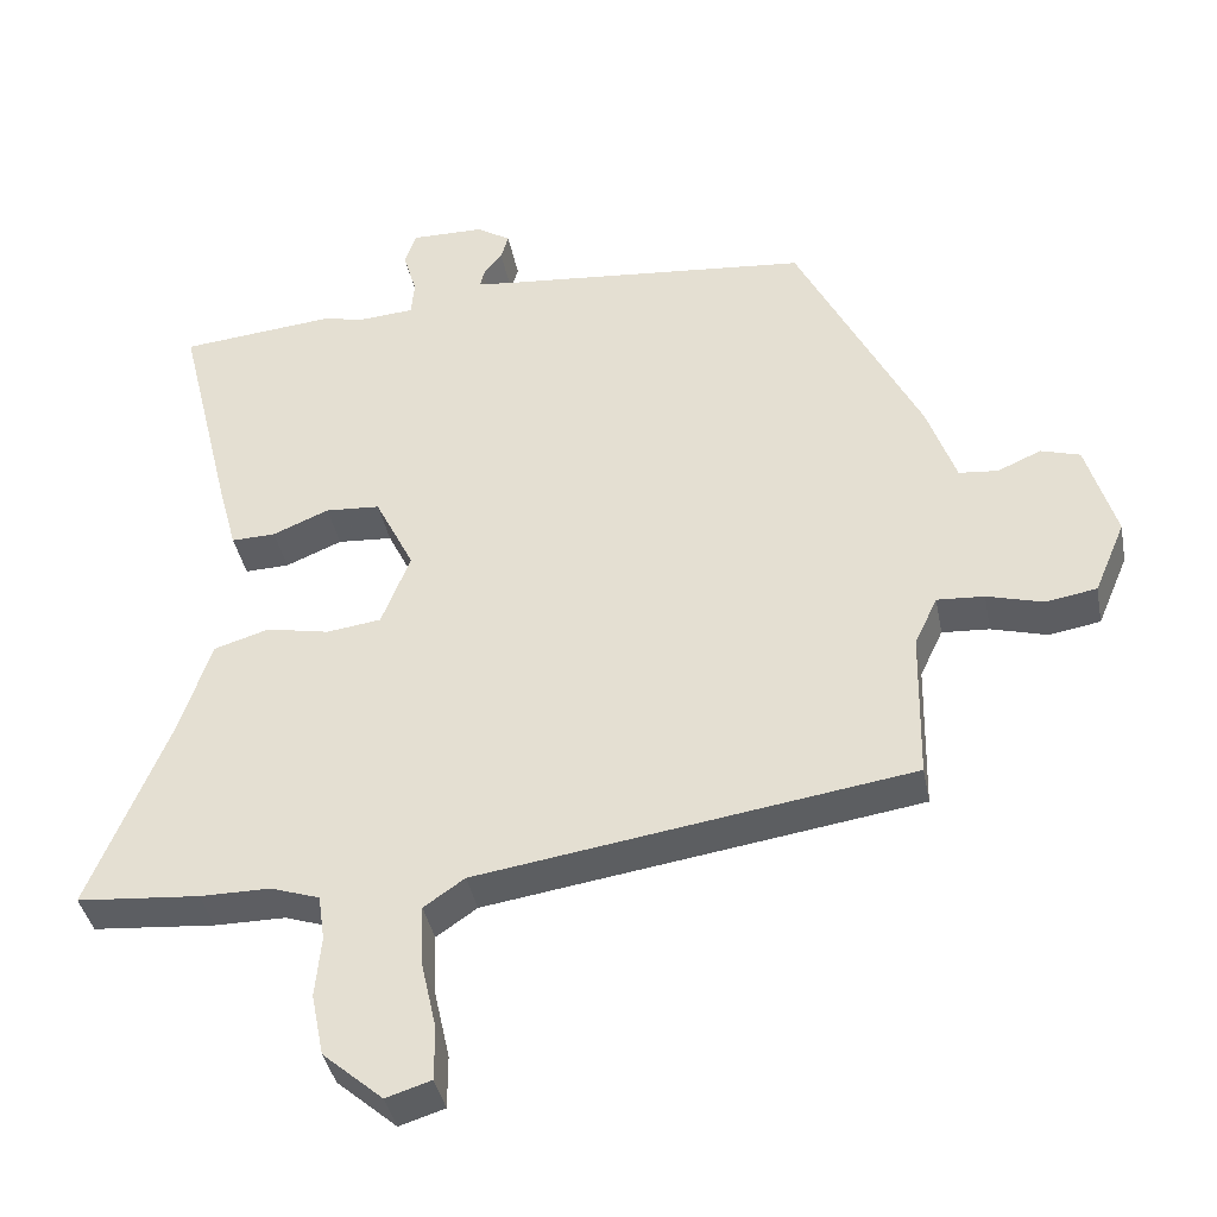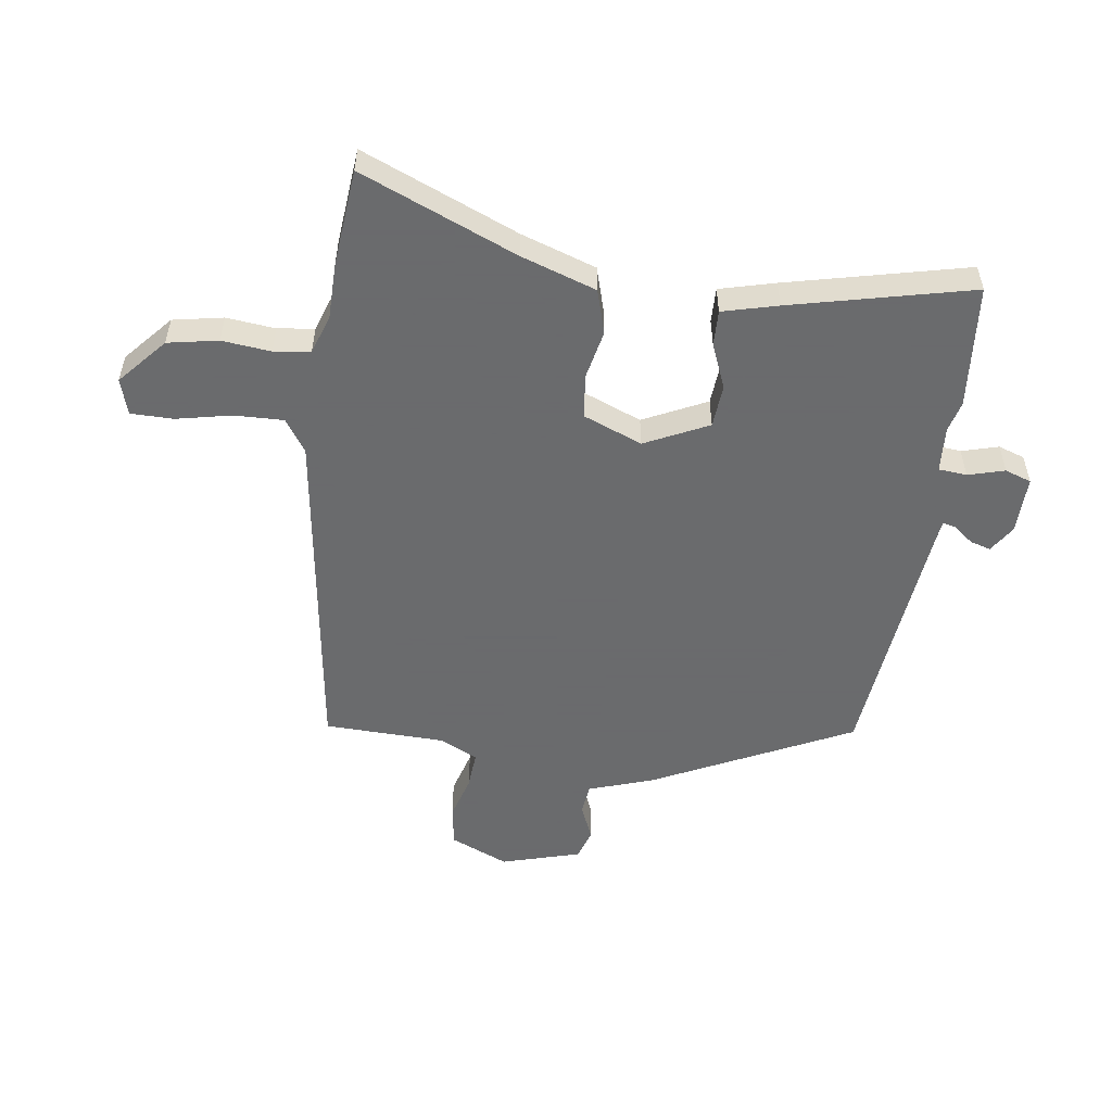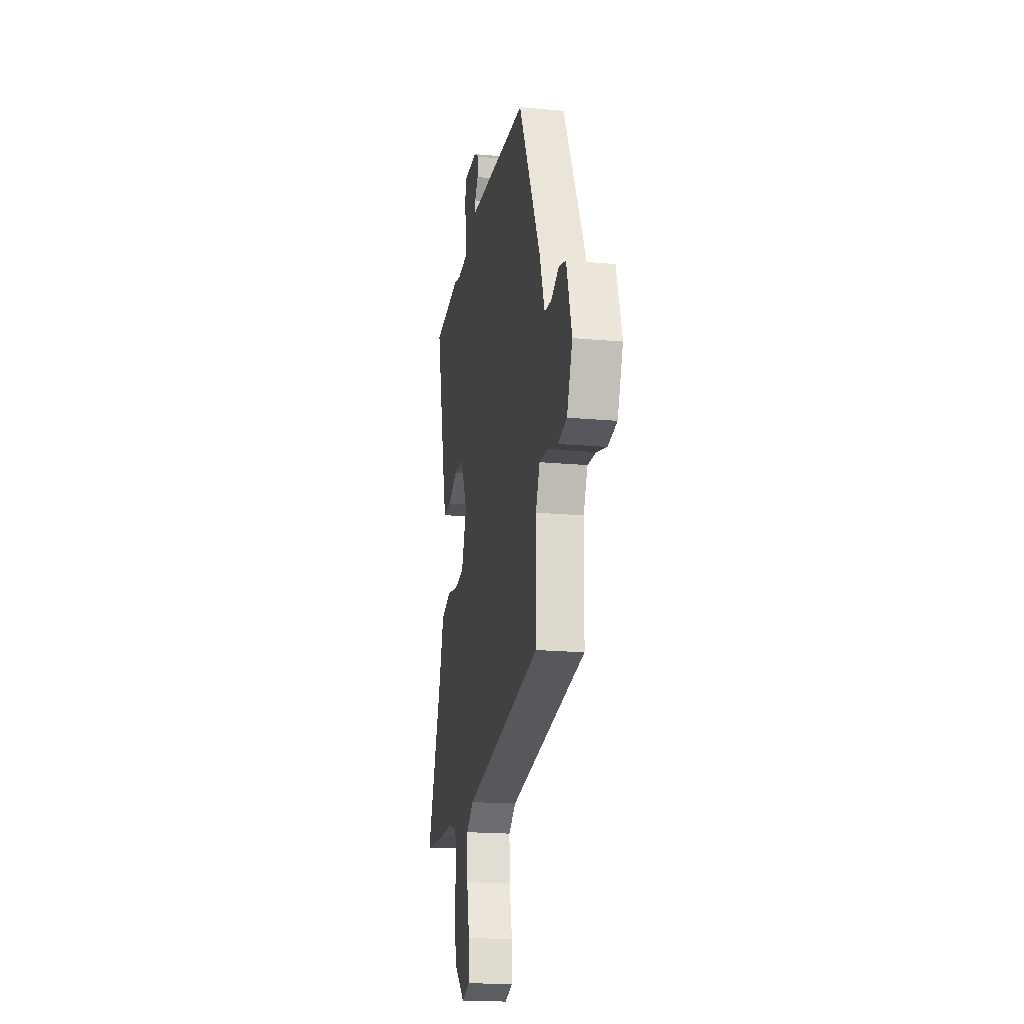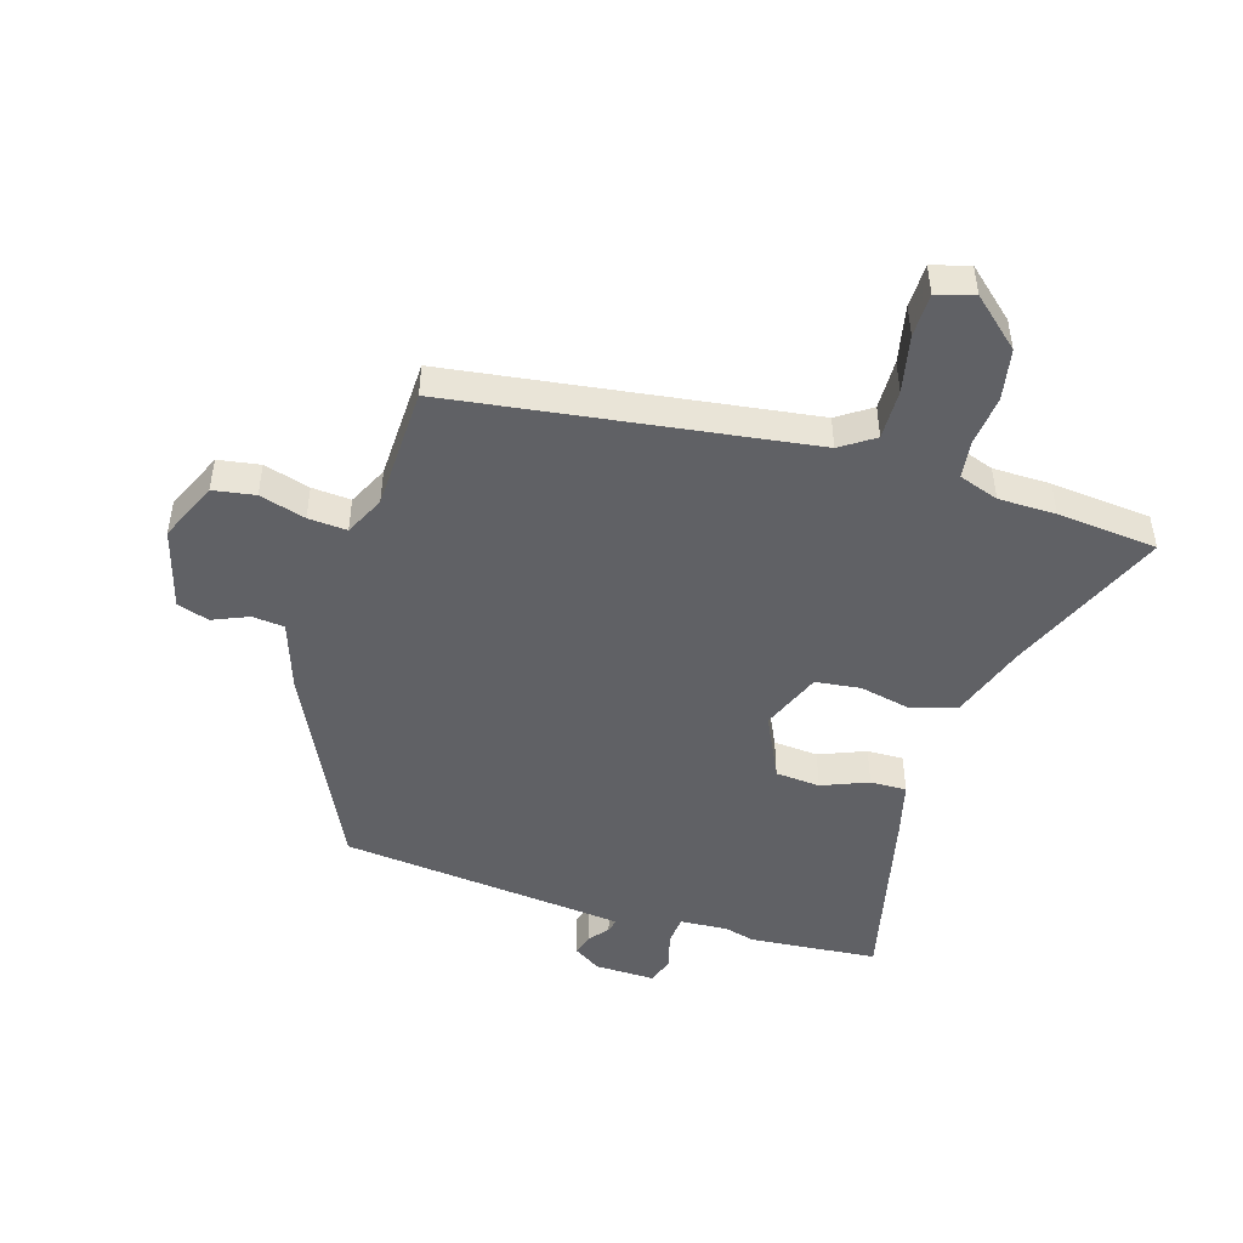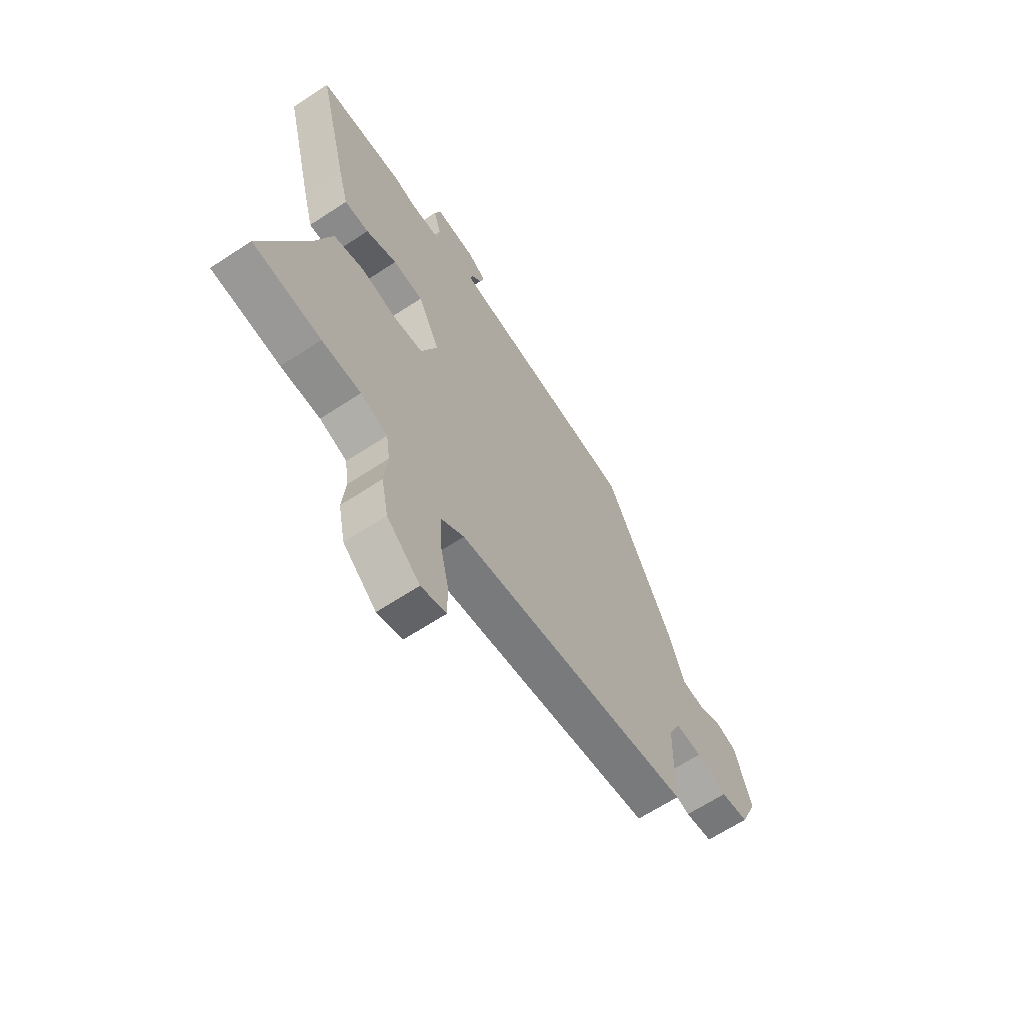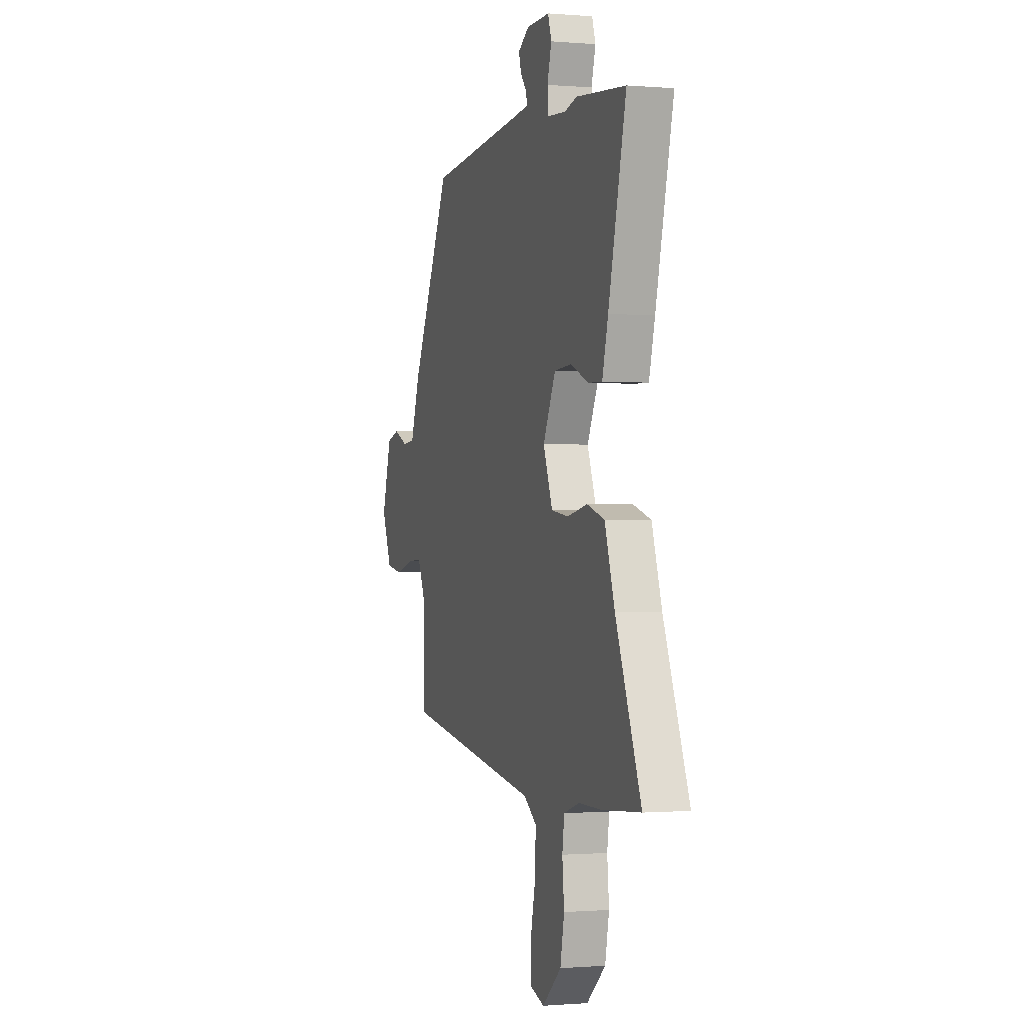
<metadata>
{"format":"obj","ext":"obj","renderer":"f3d","projection":"perspective","resolution":1024,"background":"white","views":[{"elev":-39.0,"azim":10.8,"up":"+Z"},{"elev":-53.2,"azim":-98.5,"up":"+Y"},{"elev":-19.4,"azim":80.4,"up":"+Z"},{"elev":-47.7,"azim":162.3,"up":"+Y"},{"elev":-64.9,"azim":-56.5,"up":"+Z"},{"elev":-0.6,"azim":-107.4,"up":"+Z"}]}
</metadata>
<code>
v 0.372 0.07 0.498
v 0.539 0.07 0.164
v 0.578 0.07 0.053
v 0.631 0.07 0.048
v 0.69 0.07 0.074
v 0.743 0.07 0.058
v 0.783 0.07 -0.076
v 0.741 0.07 -0.175
v 0.672 0.07 -0.187
v 0.596 0.07 -0.166
v 0.532 0.07 -0.162
v 0.501 0.07 -0.228
v 0.497 0.07 -0.432
v -0.089 0.07 -0.521
v -0.144 0.07 -0.559
v -0.141 0.07 -0.642
v -0.12 0.07 -0.736
v -0.12 0.07 -0.808
v -0.181 0.07 -0.827
v -0.262 0.07 -0.757
v -0.279 0.07 -0.672
v -0.271 0.07 -0.589
v -0.28 0.07 -0.527
v -0.346 0.07 -0.505
v -0.441 0.07 -0.505
v -0.607 0.07 -0.491
v -0.499 0.07 -0.226
v -0.457 0.07 -0.098
v -0.382 0.07 -0.075
v -0.297 0.07 -0.092
v -0.223 0.07 -0.082
v -0.184 0.07 0.018
v -0.237 0.07 0.125
v -0.311 0.07 0.13
v -0.387 0.07 0.098
v -0.447 0.07 0.096
v -0.472 0.07 0.189
v -0.547 0.07 0.495
v -0.336 0.07 0.516
v -0.284 0.07 0.503
v -0.206 0.07 0.509
v -0.202 0.07 0.557
v -0.22 0.07 0.619
v -0.205 0.07 0.664
v -0.106 0.07 0.663
v -0.06 0.07 0.634
v -0.07 0.07 0.599
v -0.096 0.07 0.566
v -0.101 0.07 0.543
v -0.045 0.07 0.537
v 0.372 0 0.498
v 0.539 0 0.164
v 0.578 0 0.053
v 0.631 0 0.048
v 0.69 0 0.074
v 0.743 0 0.058
v 0.783 0 -0.076
v 0.741 0 -0.175
v 0.672 0 -0.187
v 0.596 0 -0.166
v 0.532 0 -0.162
v 0.501 0 -0.228
v 0.497 0 -0.432
v -0.089 0 -0.521
v -0.144 0 -0.559
v -0.141 0 -0.642
v -0.12 0 -0.736
v -0.12 0 -0.808
v -0.181 0 -0.827
v -0.262 0 -0.757
v -0.279 0 -0.672
v -0.271 0 -0.589
v -0.28 0 -0.527
v -0.346 0 -0.505
v -0.441 0 -0.505
v -0.607 0 -0.491
v -0.499 0 -0.226
v -0.457 0 -0.098
v -0.382 0 -0.075
v -0.297 0 -0.092
v -0.223 0 -0.082
v -0.184 0 0.018
v -0.237 0 0.125
v -0.311 0 0.13
v -0.387 0 0.098
v -0.447 0 0.096
v -0.472 0 0.189
v -0.547 0 0.495
v -0.336 0 0.516
v -0.284 0 0.503
v -0.206 0 0.509
v -0.202 0 0.557
v -0.22 0 0.619
v -0.205 0 0.664
v -0.106 0 0.663
v -0.06 0 0.634
v -0.07 0 0.599
v -0.096 0 0.566
v -0.101 0 0.543
v -0.045 0 0.537
f 46 47 48
f 45 46 48
f 44 45 48
f 43 44 48
f 42 43 48
f 41 42 48 49
f 38 39 40
f 37 38 40
f 36 37 40
f 35 36 40
f 34 35 40
f 33 34 40 41
f 41 49 50
f 33 41 50
f 32 33 50
f 27 28 29 30
f 27 30 31
f 26 27 31
f 25 26 31
f 24 25 31
f 23 24 31 32
f 20 21 22
f 19 20 22
f 18 19 22
f 17 18 22
f 16 17 22
f 22 23 32
f 16 22 32
f 15 16 32
f 12 13 14
f 11 12 14
f 8 9 10
f 7 8 10
f 6 7 10
f 5 6 10
f 4 5 10
f 3 4 10 11
f 1 2 3
f 50 1 3
f 32 50 3
f 15 32 3
f 14 15 3
f 3 11 14
f 98 97 96
f 98 96 95
f 98 95 94
f 98 94 93
f 98 93 92
f 99 98 92 91
f 90 89 88
f 90 88 87
f 90 87 86
f 90 86 85
f 90 85 84
f 91 90 84 83
f 100 99 91
f 100 91 83
f 100 83 82
f 80 79 78 77
f 81 80 77
f 81 77 76
f 81 76 75
f 81 75 74
f 82 81 74 73
f 72 71 70
f 72 70 69
f 72 69 68
f 72 68 67
f 72 67 66
f 82 73 72
f 82 72 66
f 82 66 65
f 64 63 62
f 64 62 61
f 60 59 58
f 60 58 57
f 60 57 56
f 60 56 55
f 60 55 54
f 61 60 54 53
f 53 52 51
f 53 51 100
f 53 100 82
f 53 82 65
f 53 65 64
f 64 61 53
f 1 51 52 2
f 2 52 53 3
f 3 53 54 4
f 4 54 55 5
f 5 55 56 6
f 6 56 57 7
f 7 57 58 8
f 8 58 59 9
f 9 59 60 10
f 10 60 61 11
f 11 61 62 12
f 12 62 63 13
f 13 63 64 14
f 14 64 65 15
f 15 65 66 16
f 16 66 67 17
f 17 67 68 18
f 18 68 69 19
f 19 69 70 20
f 20 70 71 21
f 21 71 72 22
f 22 72 73 23
f 23 73 74 24
f 24 74 75 25
f 25 75 76 26
f 26 76 77 27
f 27 77 78 28
f 28 78 79 29
f 29 79 80 30
f 30 80 81 31
f 31 81 82 32
f 32 82 83 33
f 33 83 84 34
f 34 84 85 35
f 35 85 86 36
f 36 86 87 37
f 37 87 88 38
f 38 88 89 39
f 39 89 90 40
f 40 90 91 41
f 41 91 92 42
f 42 92 93 43
f 43 93 94 44
f 44 94 95 45
f 45 95 96 46
f 46 96 97 47
f 47 97 98 48
f 48 98 99 49
f 49 99 100 50
f 50 100 51 1

</code>
